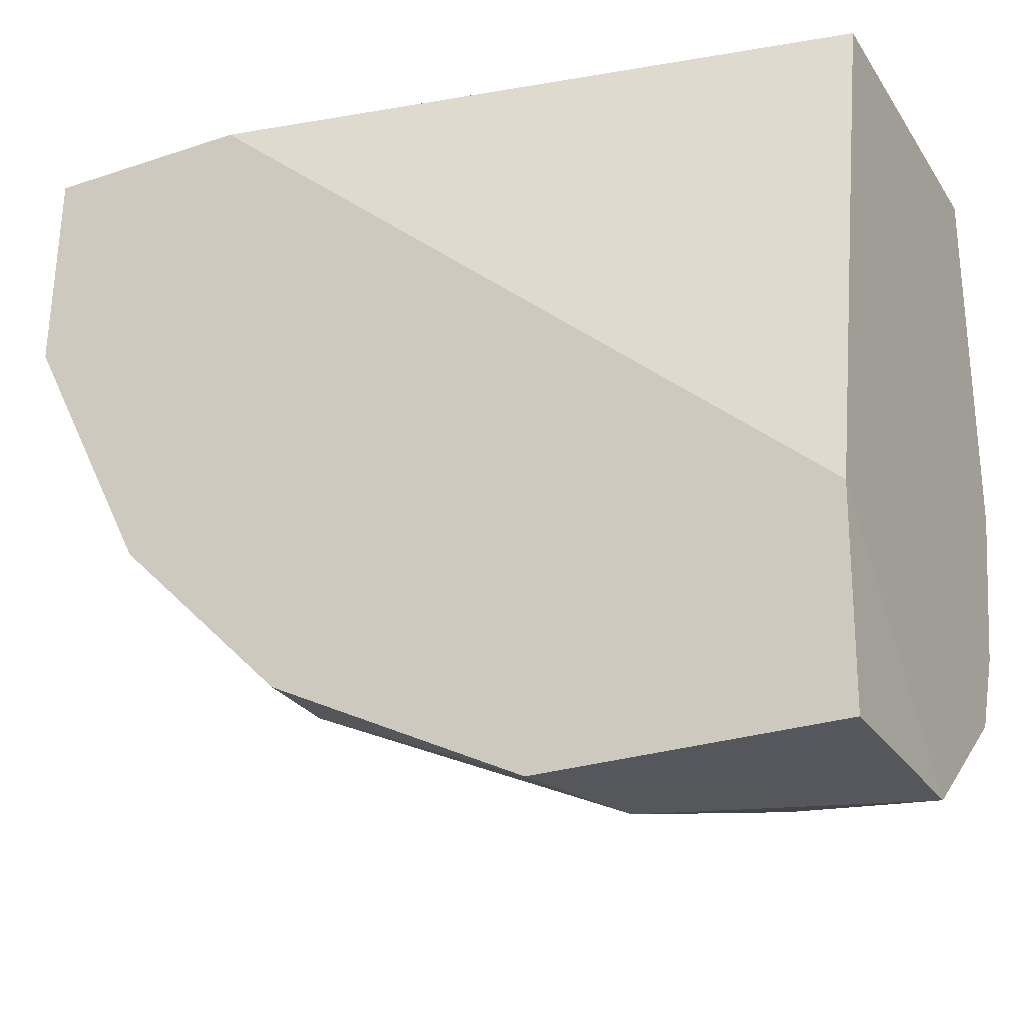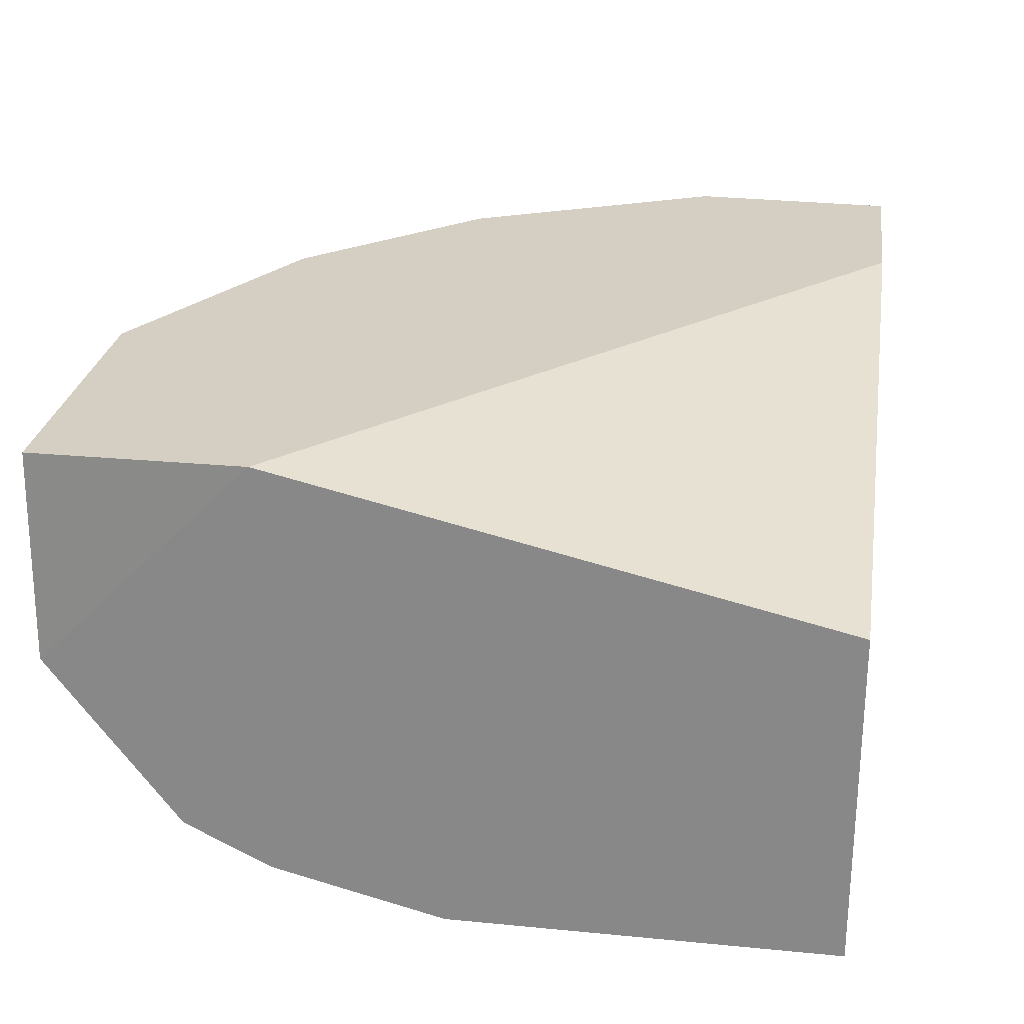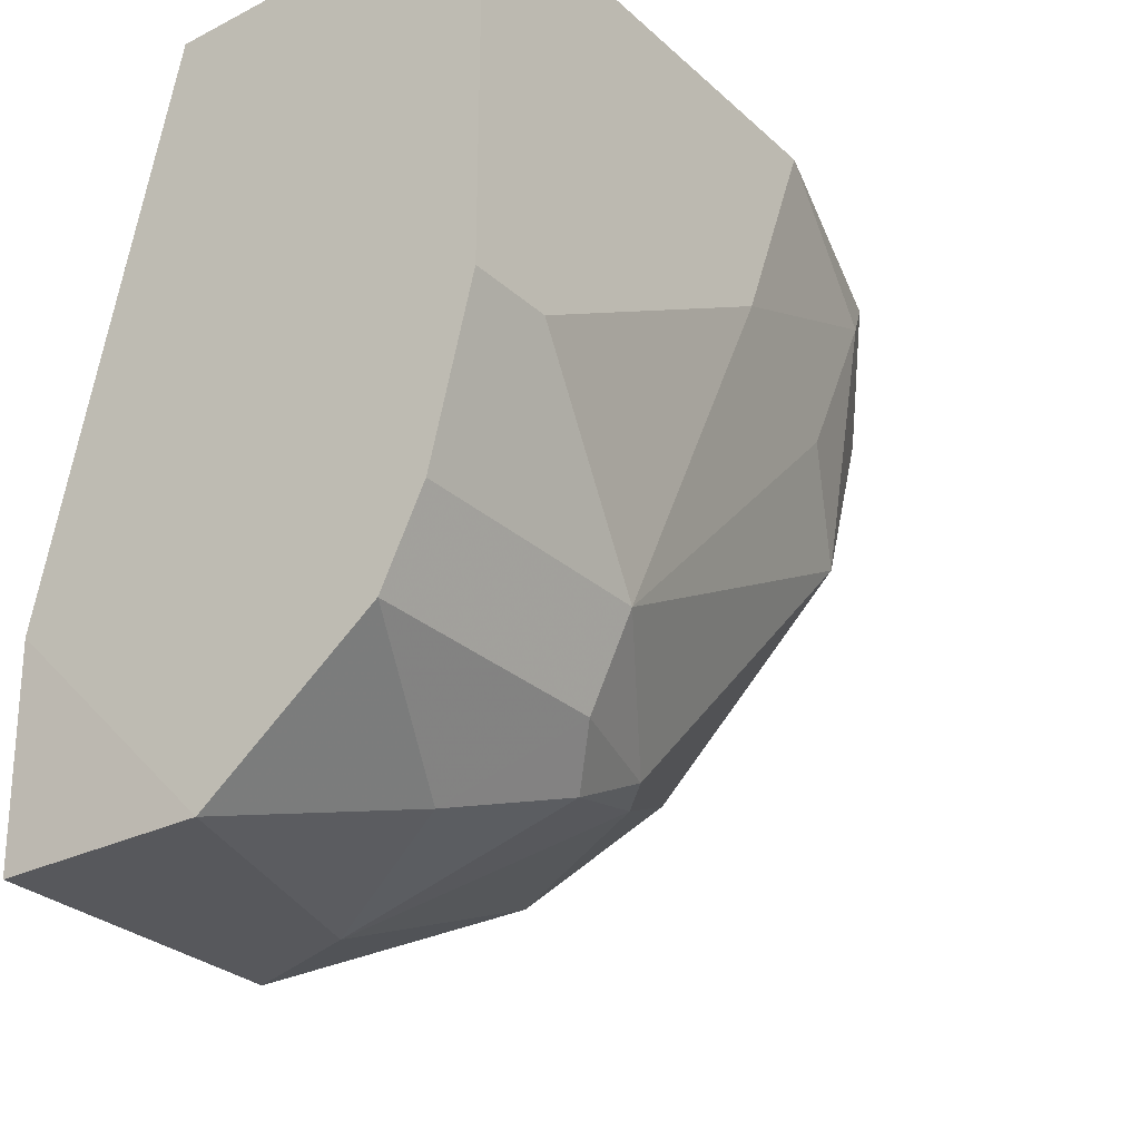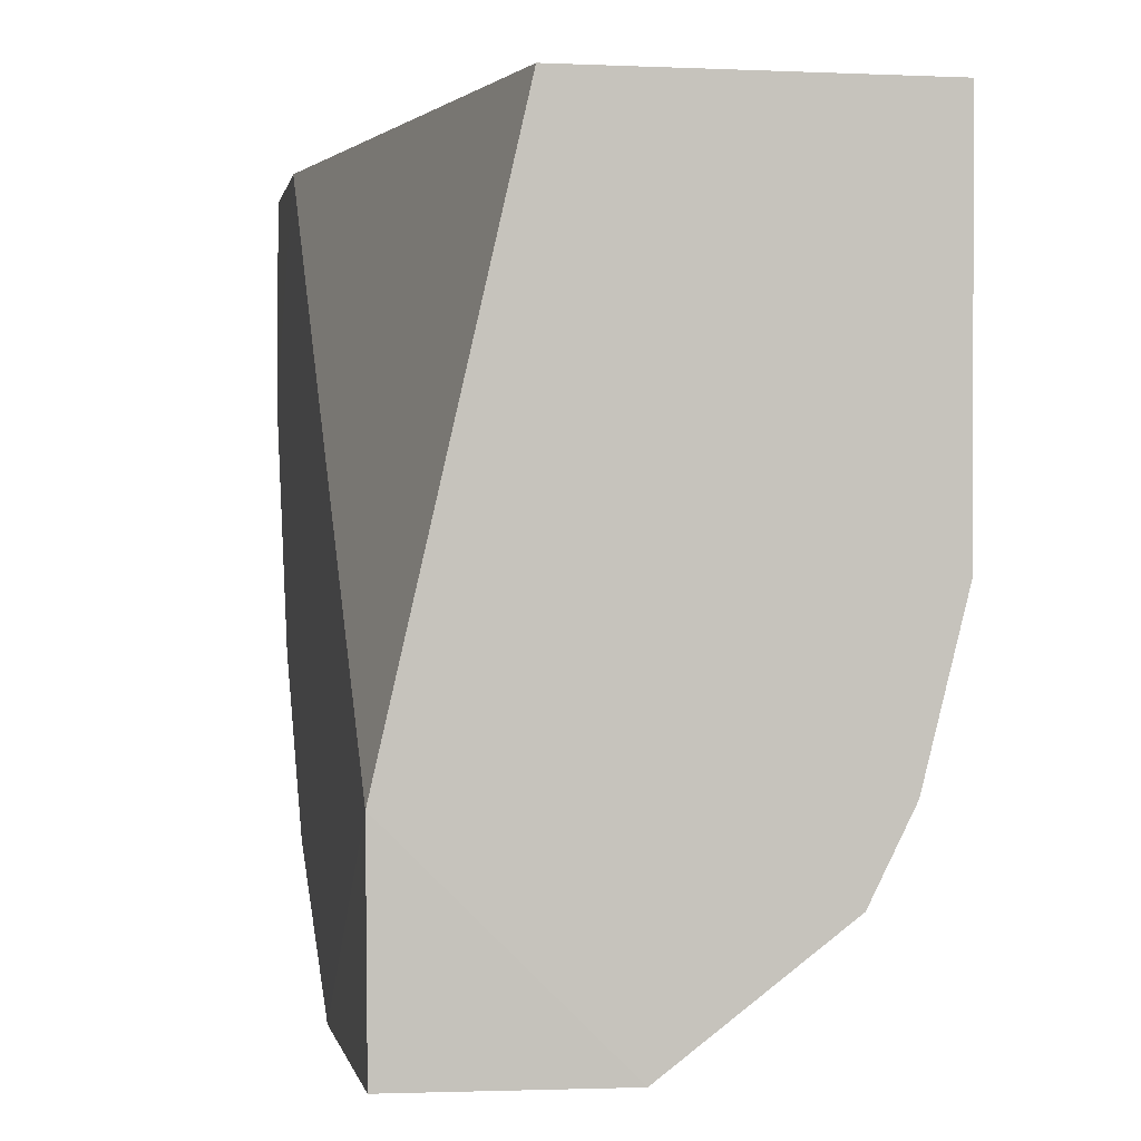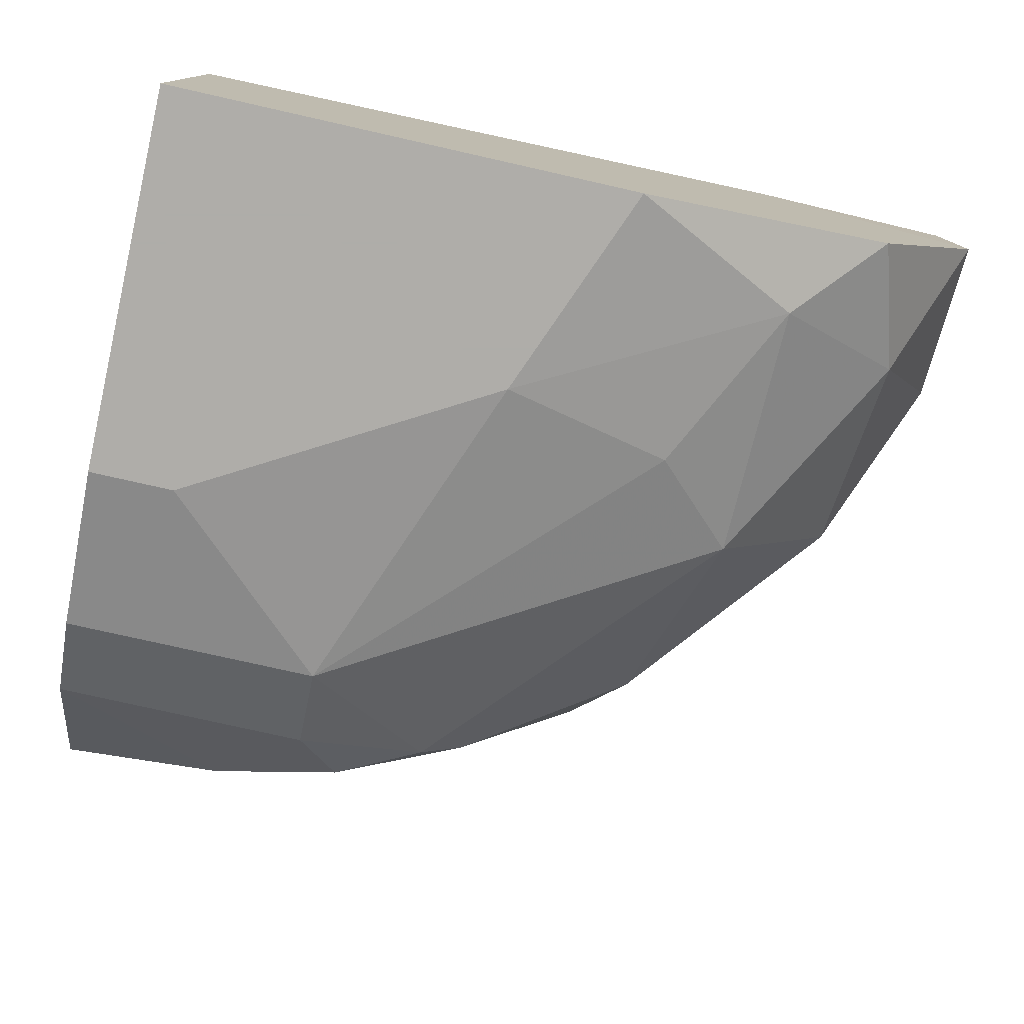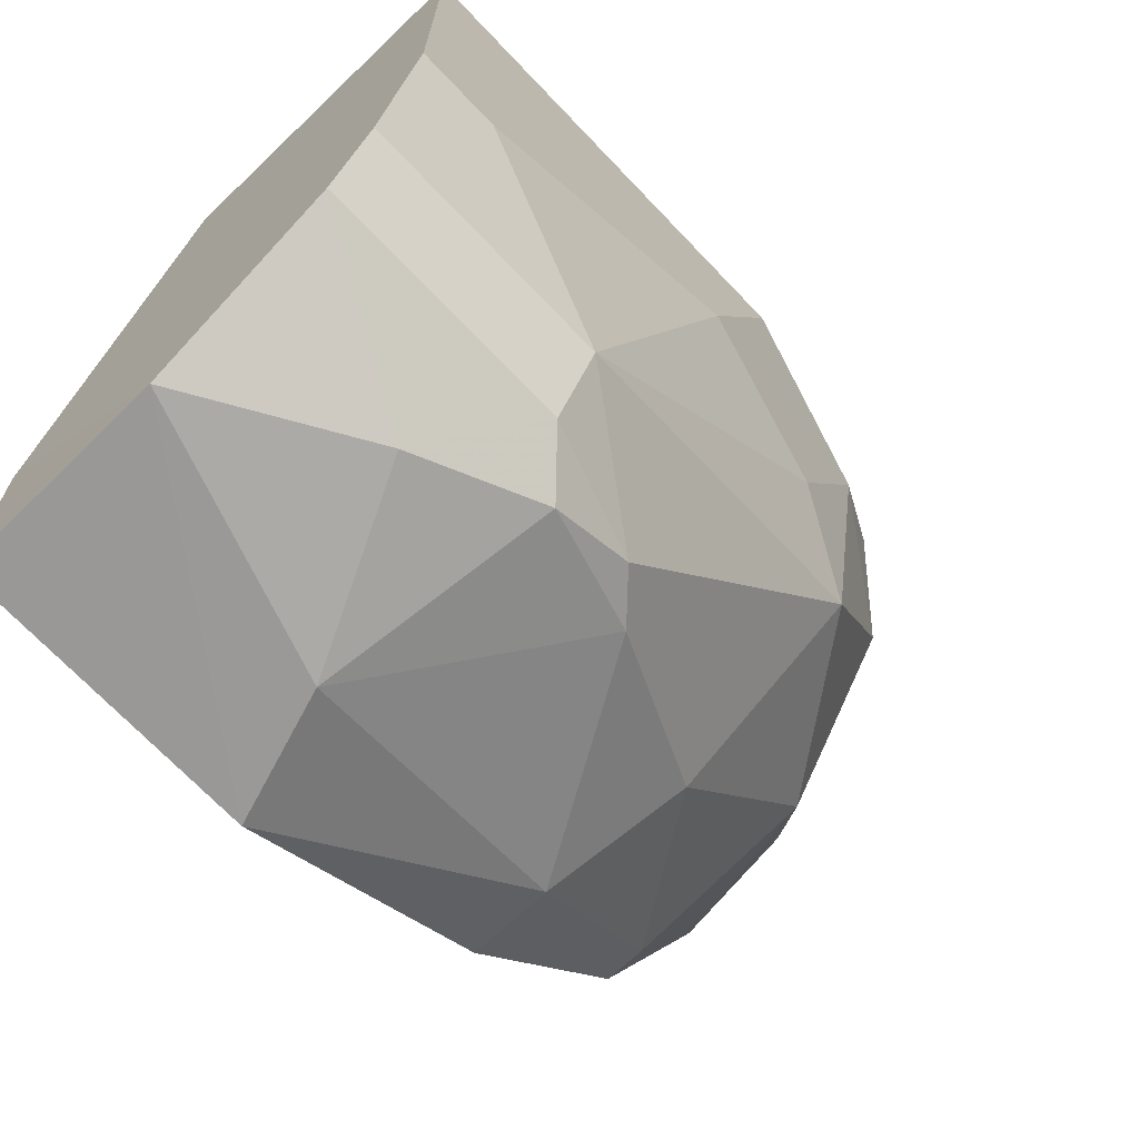
<metadata>
{"format":"obj","ext":"obj","renderer":"f3d","projection":"perspective","resolution":1024,"background":"white","views":[{"elev":-26.7,"azim":26.3,"up":"+Y"},{"elev":25.7,"azim":98.8,"up":"+Z"},{"elev":-28.5,"azim":127.2,"up":"+Y"},{"elev":0.8,"azim":79.3,"up":"+Y"},{"elev":-77.2,"azim":167.3,"up":"+Z"},{"elev":-69.0,"azim":133.6,"up":"+Y"}]}
</metadata>
<code>
v -0.06146 -0.1054 -0.1895
v 0.001676 -0.01076 -0.1643
v 0.001676 -0.09279 -0.1453
v -0.1242 -0.0111 -0.1455
v 0.001676 -0.01076 -0.2148
v -0.1056 -0.01076 -0.2021
v 0.001676 -0.09279 -0.2084
v -0.04252 -0.1244 -0.1453
v -0.1056 -0.08017 -0.1516
v -0.09301 -0.06125 -0.2021
v 0.001676 -0.1244 -0.1769
v -0.05515 -0.04231 -0.2148
v -0.1246 -0.036 -0.1643
v -0.03621 -0.1054 -0.2021
v -0.09301 -0.01076 -0.1453
v 0.001217 -0.124 -0.1456
v -0.08039 -0.1054 -0.1453
v -0.06775 -0.01076 -0.2148
v -0.1119 -0.06125 -0.1769
v -0.01095 -0.06756 -0.2148
v -0.1246 -0.04231 -0.1453
v -0.08669 -0.09279 -0.1769
v -0.03621 -0.09279 -0.2084
v -0.02359 -0.118 -0.1895
v -0.1119 -0.02968 -0.1958
v -0.1246 -0.01076 -0.1706
v -0.03621 -0.1244 -0.1643
v -0.08039 -0.1054 -0.1579
v -0.09301 -0.02338 -0.2084
v 0.001676 -0.1054 -0.2021
v -0.05515 -0.1054 -0.1958
v 0.001676 -0.06756 -0.2148
v -0.04252 -0.1117 -0.1958
v -0.08039 -0.04863 -0.2084
v -0.1056 -0.08017 -0.1453
f 17 21 35
f 2 3 5
f 2 5 6
f 5 3 7
f 7 3 11
f 3 2 15
f 2 6 15
f 8 3 15
f 3 8 16
f 11 3 16
f 8 11 16
f 8 15 17
f 6 5 18
f 5 12 18
f 12 5 20
f 15 4 21
f 17 15 21
f 19 9 21
f 13 19 21
f 9 19 22
f 19 10 22
f 7 14 23
f 20 7 23
f 12 20 23
f 10 19 25
f 19 13 25
f 15 6 26
f 4 15 26
f 21 4 26
f 13 21 26
f 6 25 26
f 25 13 26
f 11 8 27
f 24 11 27
f 8 17 28
f 17 9 28
f 22 1 28
f 9 22 28
f 27 8 28
f 1 27 28
f 6 18 29
f 18 12 29
f 25 6 29
f 10 25 29
f 7 11 30
f 14 7 30
f 11 24 30
f 24 14 30
f 1 22 31
f 22 10 31
f 10 23 31
f 23 14 31
f 5 7 32
f 20 5 32
f 7 20 32
f 14 24 33
f 27 1 33
f 24 27 33
f 1 31 33
f 31 14 33
f 23 10 34
f 12 23 34
f 10 29 34
f 29 12 34
f 9 17 35
f 21 9 35

</code>
